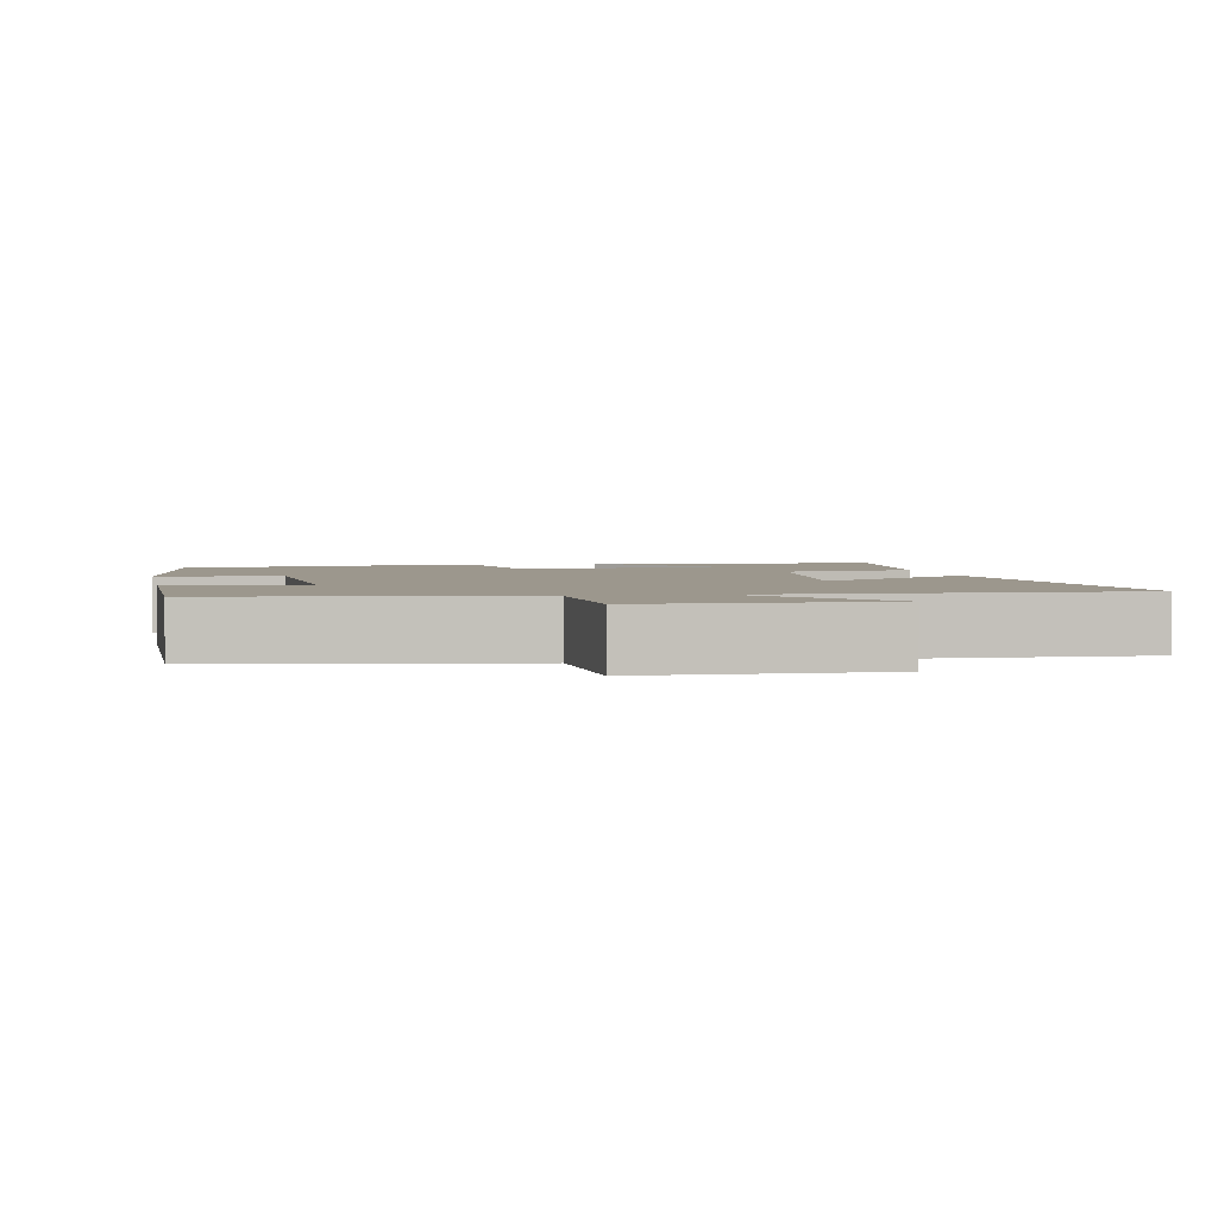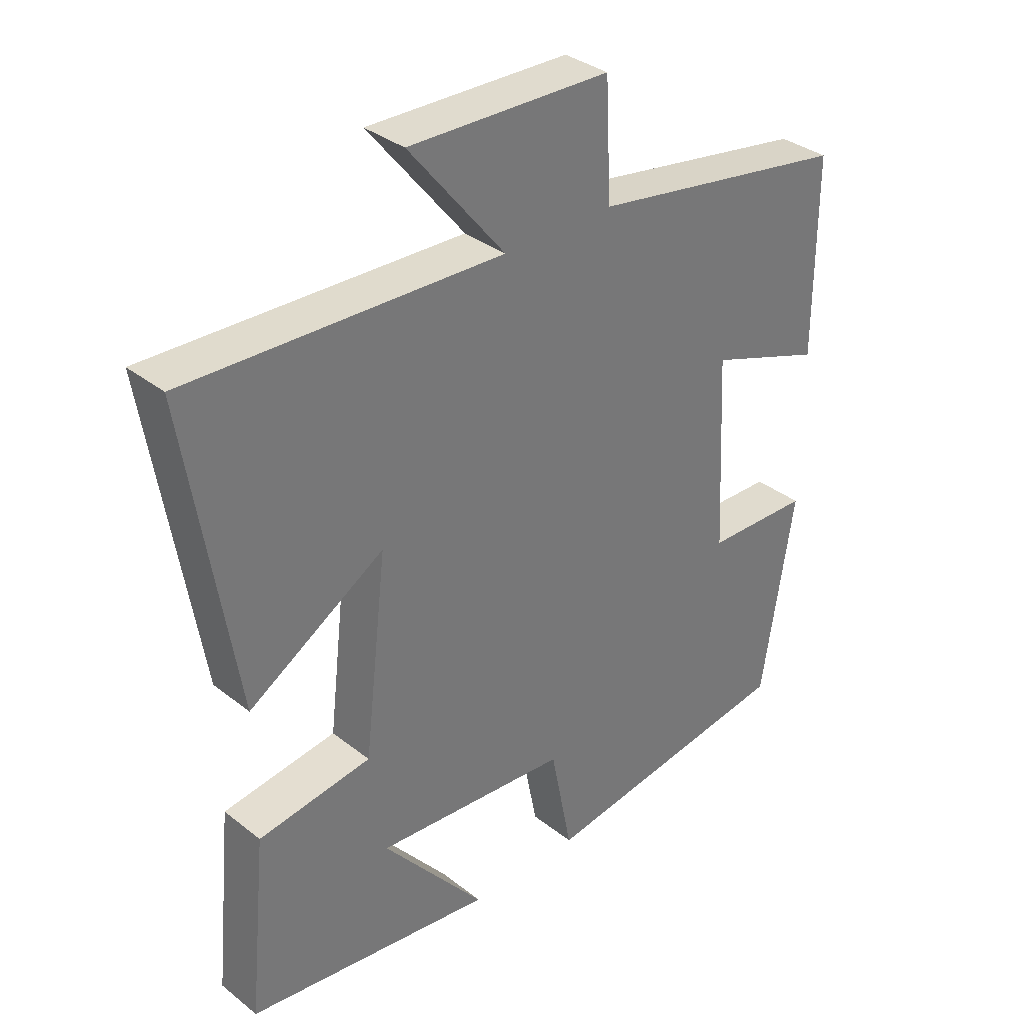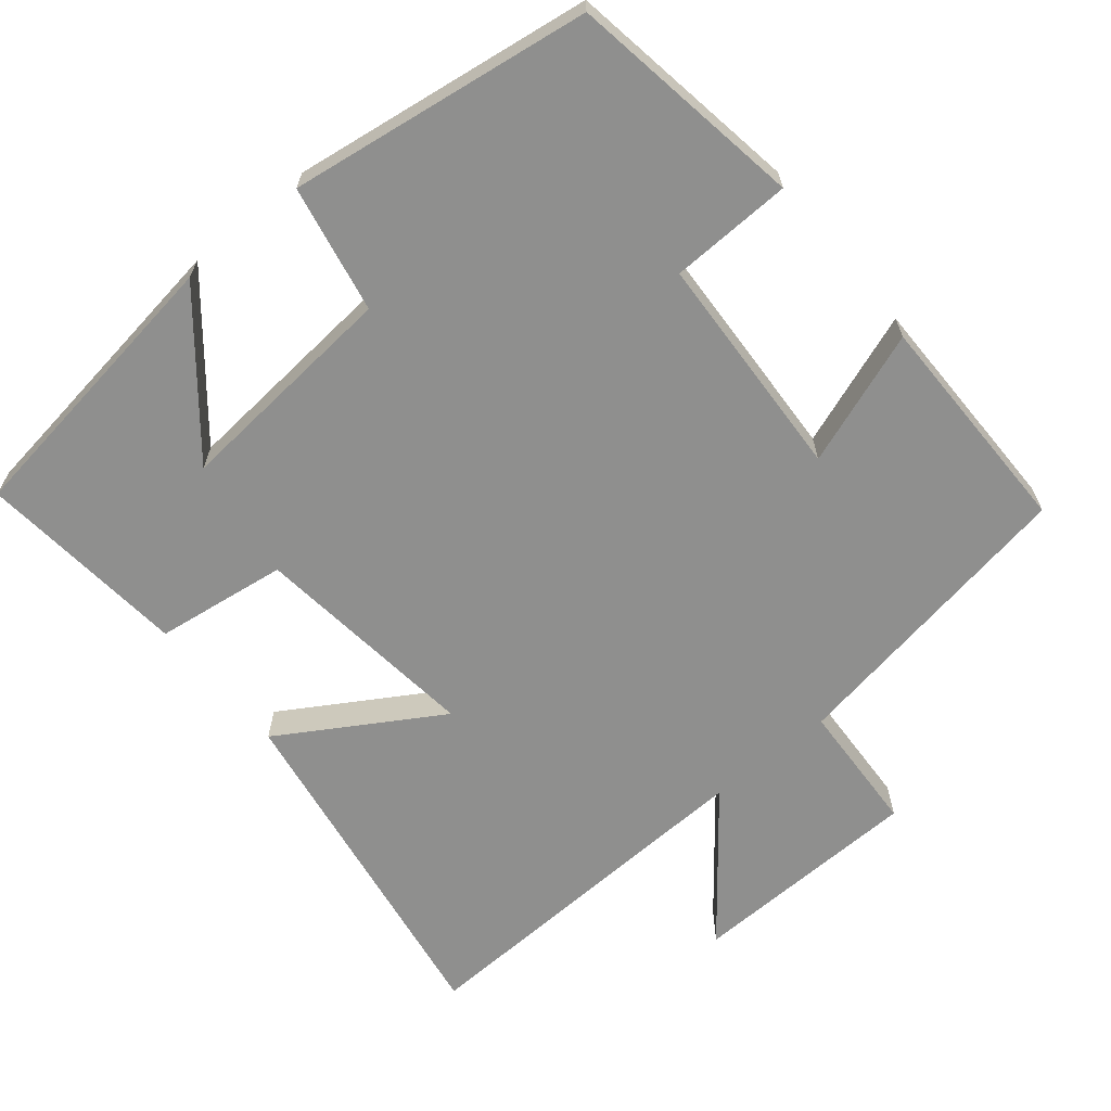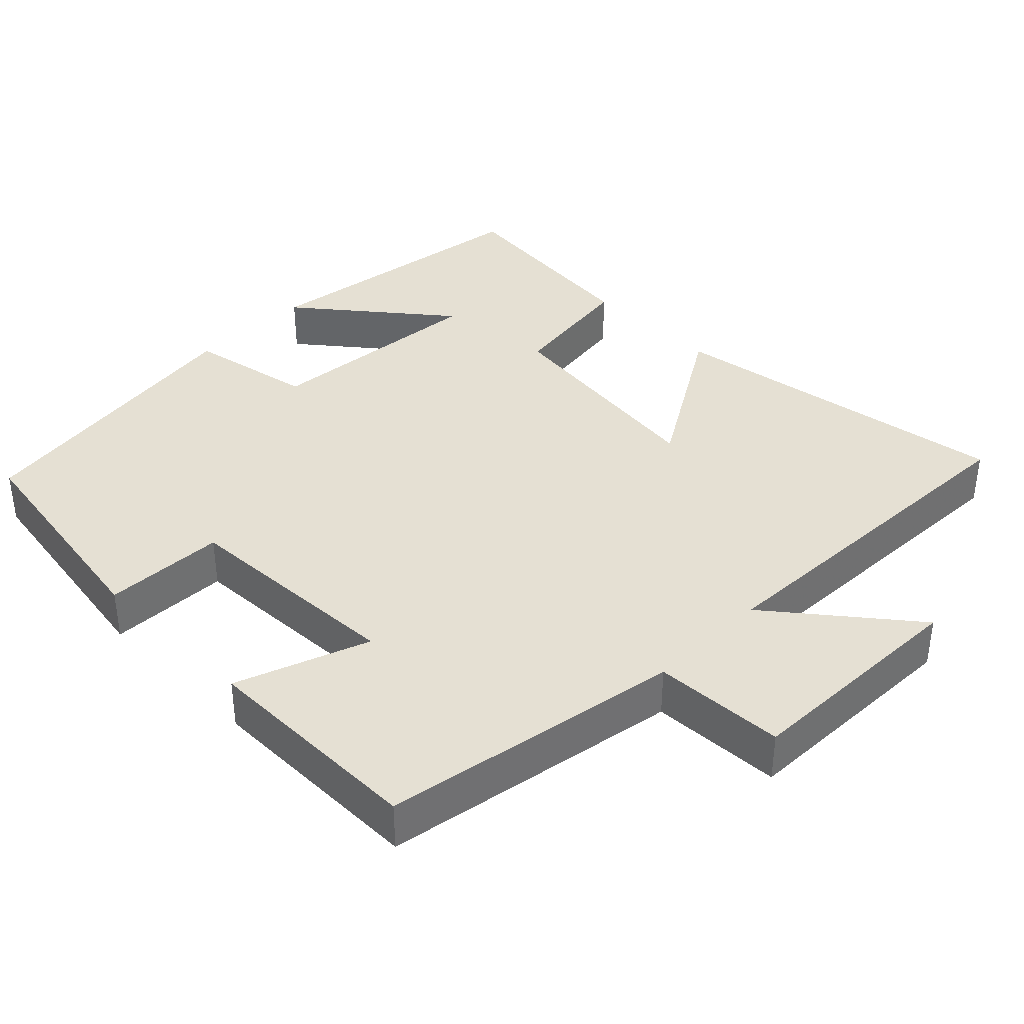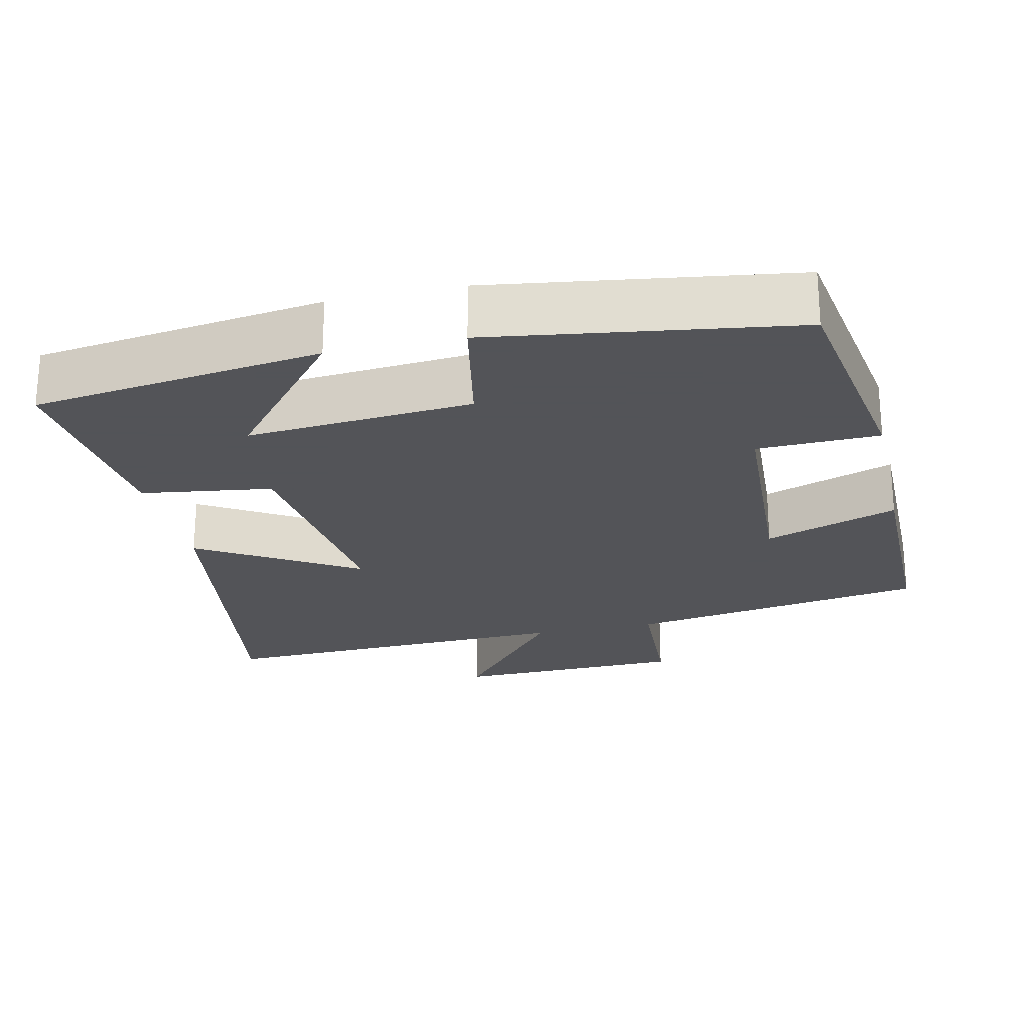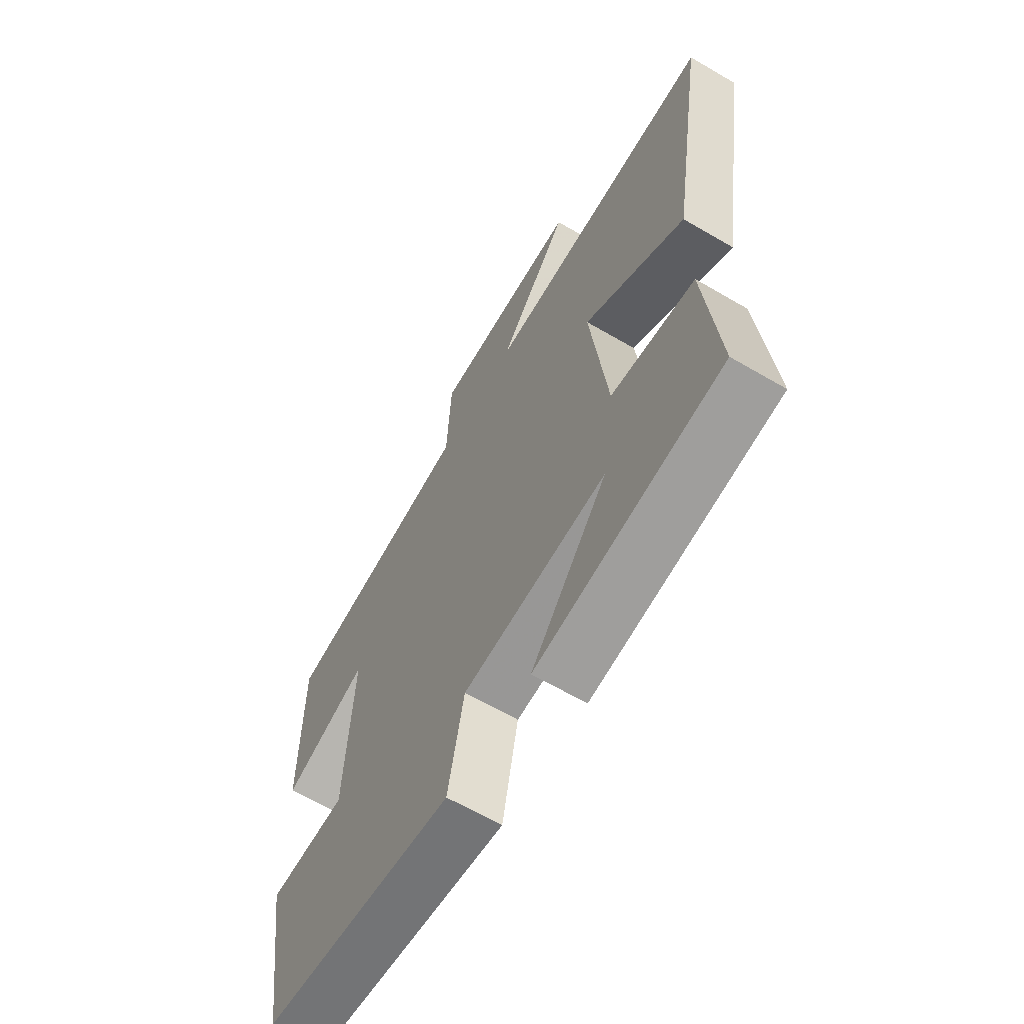
<metadata>
{"format":"obj","ext":"obj","renderer":"f3d","projection":"perspective","resolution":1024,"background":"white","views":[{"elev":2.9,"azim":-11.4,"up":"+Y"},{"elev":34.4,"azim":136.5,"up":"+Z"},{"elev":-65.2,"azim":-140.5,"up":"+Y"},{"elev":37.9,"azim":-44.9,"up":"+Y"},{"elev":-23.4,"azim":-167.3,"up":"+Y"},{"elev":-63.8,"azim":59.4,"up":"+Z"}]}
</metadata>
<code>
v -0.45 0.07 -0.441
v -0.5 0.07 -0.123
v -0.335 0.07 -0.118
v -0.319 0.07 0.19
v -0.5 0.07 0.125
v -0.5 0.07 0.432
v -0.092 0.07 0.5
v -0.083 0.07 0.679
v 0.233 0.07 0.687
v 0.082 0.07 0.5
v 0.576 0.07 0.518
v 0.5 0.07 0.042
v 0.286 0.07 0.173
v 0.322 0.07 -0.135
v 0.5 0.07 -0.16
v 0.528 0.07 -0.445
v 0.136 0.07 -0.5
v 0.298 0.07 -0.302
v -0.008 0.07 -0.328
v -0.042 0.07 -0.5
v -0.45 0 -0.441
v -0.5 0 -0.123
v -0.335 0 -0.118
v -0.319 0 0.19
v -0.5 0 0.125
v -0.5 0 0.432
v -0.092 0 0.5
v -0.083 0 0.679
v 0.233 0 0.687
v 0.082 0 0.5
v 0.576 0 0.518
v 0.5 0 0.042
v 0.286 0 0.173
v 0.322 0 -0.135
v 0.5 0 -0.16
v 0.528 0 -0.445
v 0.136 0 -0.5
v 0.298 0 -0.302
v -0.008 0 -0.328
v -0.042 0 -0.5
f 19 20 1 2
f 18 19 2 3
f 15 16 17 18
f 14 15 18 3
f 13 14 3 4
f 10 11 12 13
f 10 13 4
f 7 8 9 10
f 6 7 10
f 4 5 6 10
f 22 21 40 39
f 23 22 39 38
f 38 37 36 35
f 23 38 35 34
f 24 23 34 33
f 33 32 31 30
f 24 33 30
f 30 29 28 27
f 30 27 26
f 30 26 25 24
f 1 21 22 2
f 2 22 23 3
f 3 23 24 4
f 4 24 25 5
f 5 25 26 6
f 6 26 27 7
f 7 27 28 8
f 8 28 29 9
f 9 29 30 10
f 10 30 31 11
f 11 31 32 12
f 12 32 33 13
f 13 33 34 14
f 14 34 35 15
f 15 35 36 16
f 16 36 37 17
f 17 37 38 18
f 18 38 39 19
f 19 39 40 20
f 20 40 21 1

</code>
